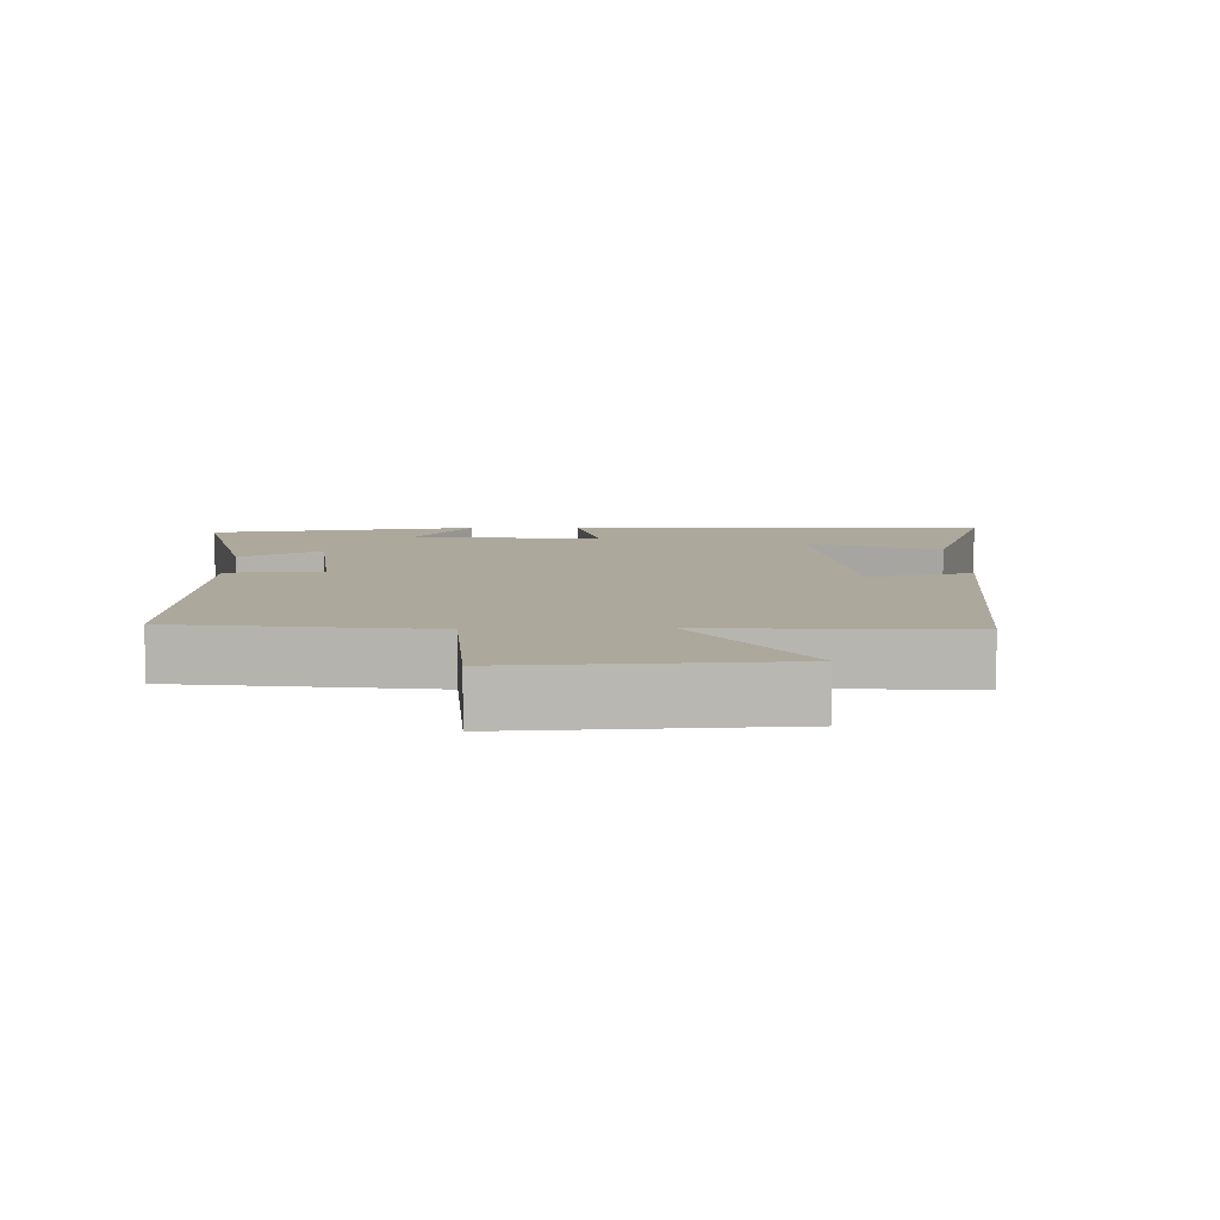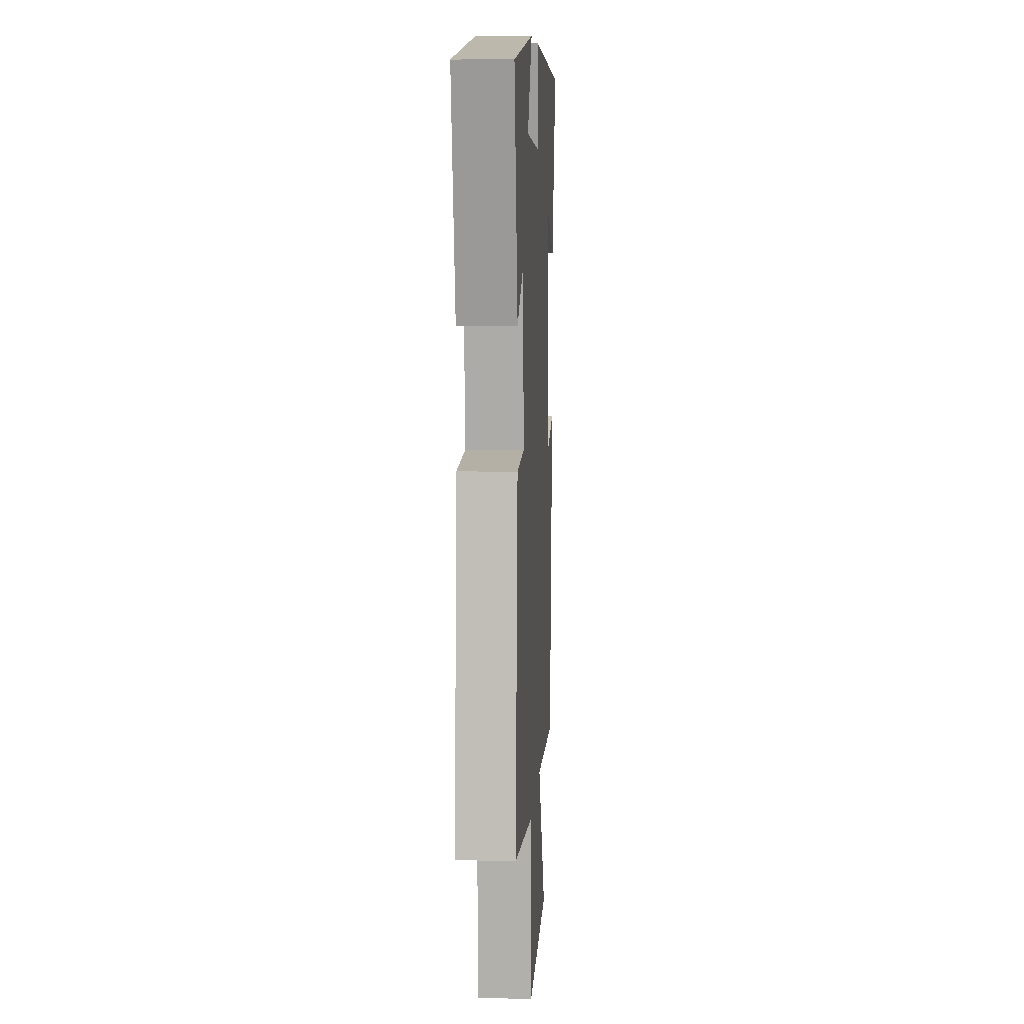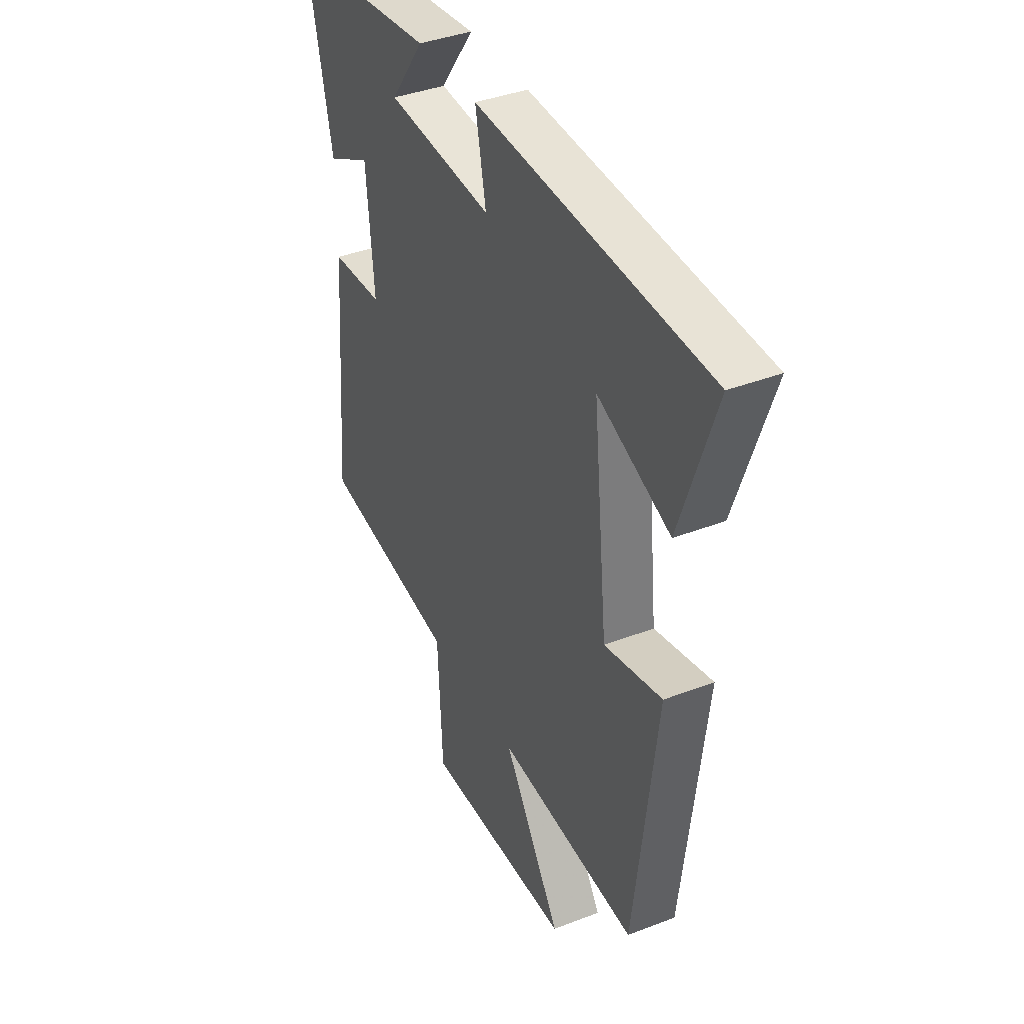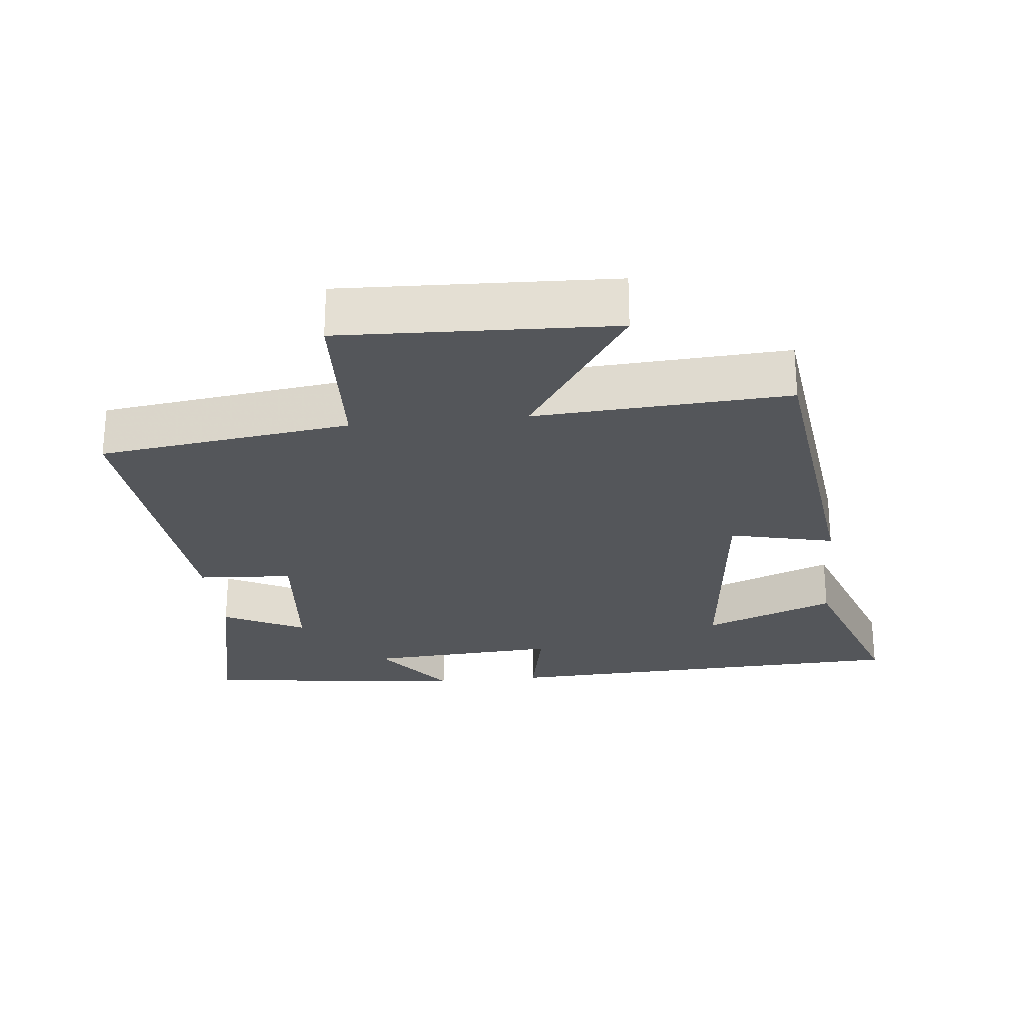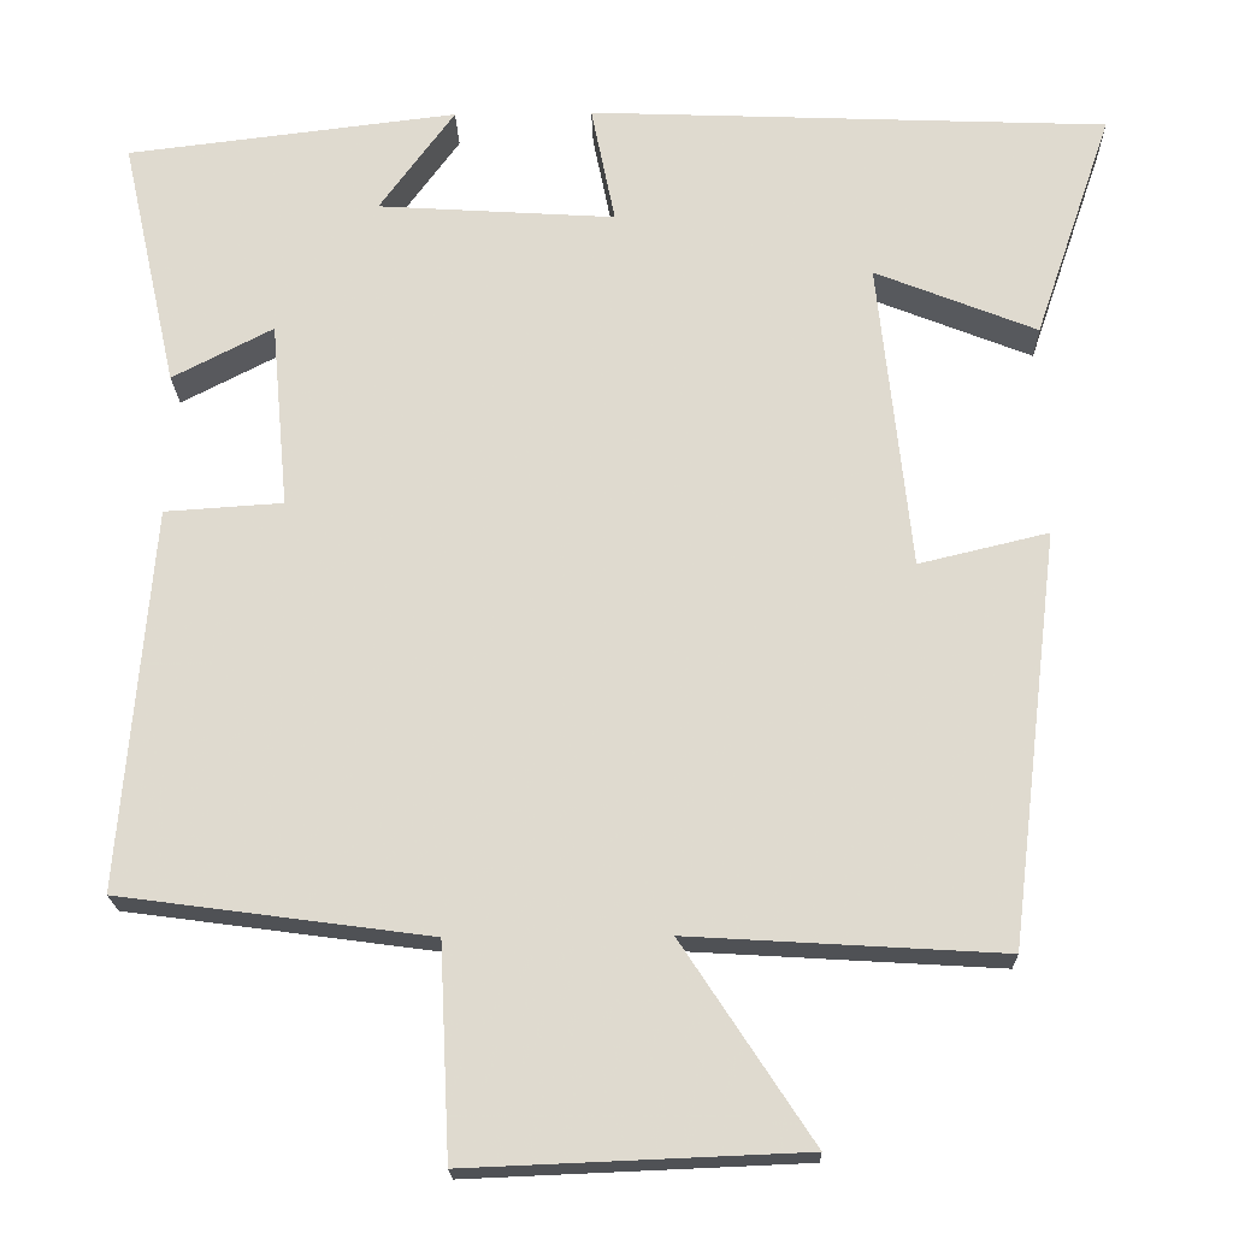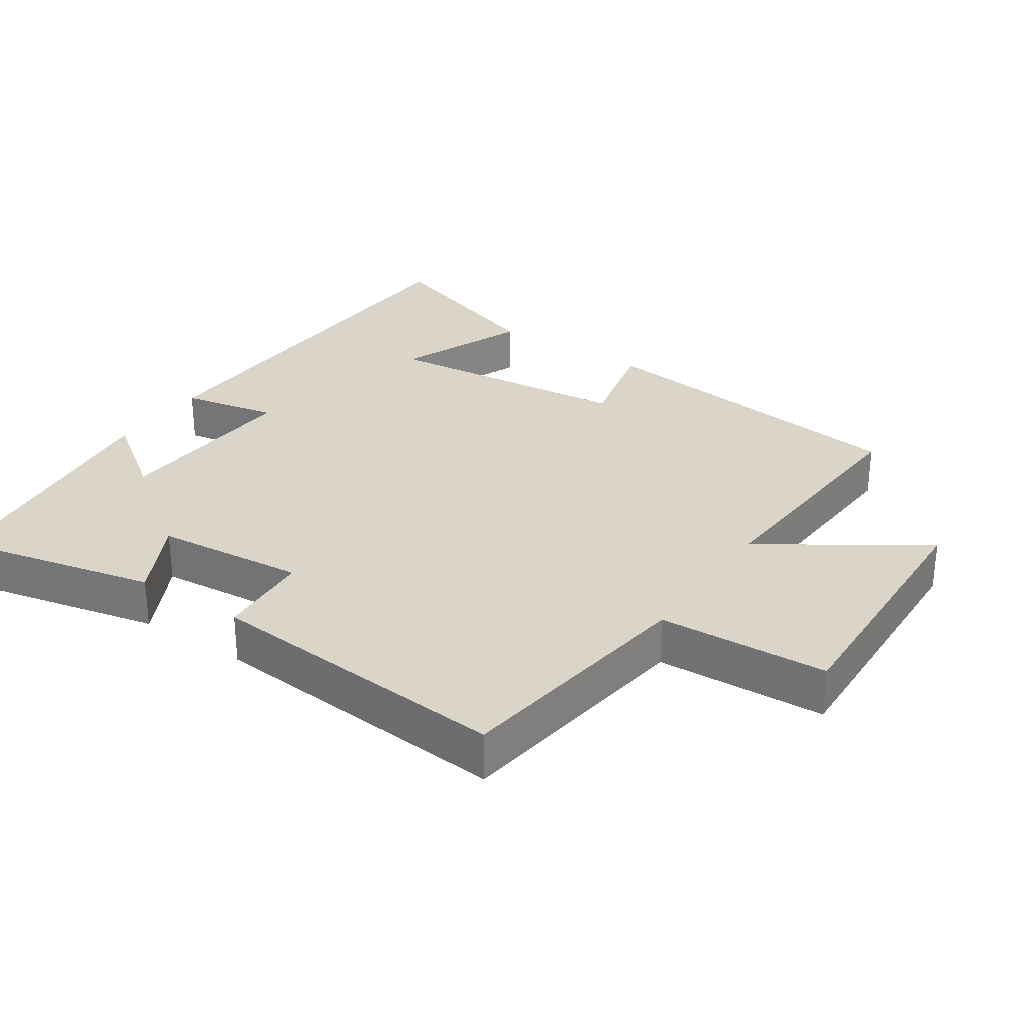
<metadata>
{"format":"obj","ext":"obj","renderer":"f3d","projection":"perspective","resolution":1024,"background":"white","views":[{"elev":8.5,"azim":178.1,"up":"+Y"},{"elev":8.0,"azim":93.2,"up":"+Z"},{"elev":39.2,"azim":-115.7,"up":"+Z"},{"elev":-25.3,"azim":-173.9,"up":"+Y"},{"elev":-19.9,"azim":-178.5,"up":"+Z"},{"elev":29.4,"azim":124.0,"up":"+Y"}]}
</metadata>
<code>
v -0.591 0.07 0.475
v 0.016 0.07 0.5
v -0.012 0.07 0.361
v 0.266 0.07 0.379
v 0.178 0.07 0.5
v 0.565 0.07 0.454
v 0.5 0.07 0.161
v 0.382 0.07 0.222
v 0.362 0.07 0.004
v 0.5 0.07 -0.005
v 0.537 0.07 -0.451
v 0.174 0.07 -0.5
v 0.162 0.07 -0.747
v -0.228 0.07 -0.731
v -0.076 0.07 -0.5
v -0.442 0.07 -0.522
v -0.5 0.07 -0.041
v -0.349 0.07 -0.077
v -0.311 0.07 0.285
v -0.5 0.07 0.209
v -0.591 0 0.475
v 0.016 0 0.5
v -0.012 0 0.361
v 0.266 0 0.379
v 0.178 0 0.5
v 0.565 0 0.454
v 0.5 0 0.161
v 0.382 0 0.222
v 0.362 0 0.004
v 0.5 0 -0.005
v 0.537 0 -0.451
v 0.174 0 -0.5
v 0.162 0 -0.747
v -0.228 0 -0.731
v -0.076 0 -0.5
v -0.442 0 -0.522
v -0.5 0 -0.041
v -0.349 0 -0.077
v -0.311 0 0.285
v -0.5 0 0.209
f 19 20 1 2
f 18 19 2 3
f 15 16 17 18
f 15 18 3 4
f 12 13 14 15
f 12 15 4
f 9 10 11 12
f 8 9 12 4
f 6 7 8
f 4 5 6 8
f 22 21 40 39
f 23 22 39 38
f 38 37 36 35
f 24 23 38 35
f 35 34 33 32
f 24 35 32
f 32 31 30 29
f 24 32 29 28
f 28 27 26
f 28 26 25 24
f 1 21 22 2
f 2 22 23 3
f 3 23 24 4
f 4 24 25 5
f 5 25 26 6
f 6 26 27 7
f 7 27 28 8
f 8 28 29 9
f 9 29 30 10
f 10 30 31 11
f 11 31 32 12
f 12 32 33 13
f 13 33 34 14
f 14 34 35 15
f 15 35 36 16
f 16 36 37 17
f 17 37 38 18
f 18 38 39 19
f 19 39 40 20
f 20 40 21 1

</code>
